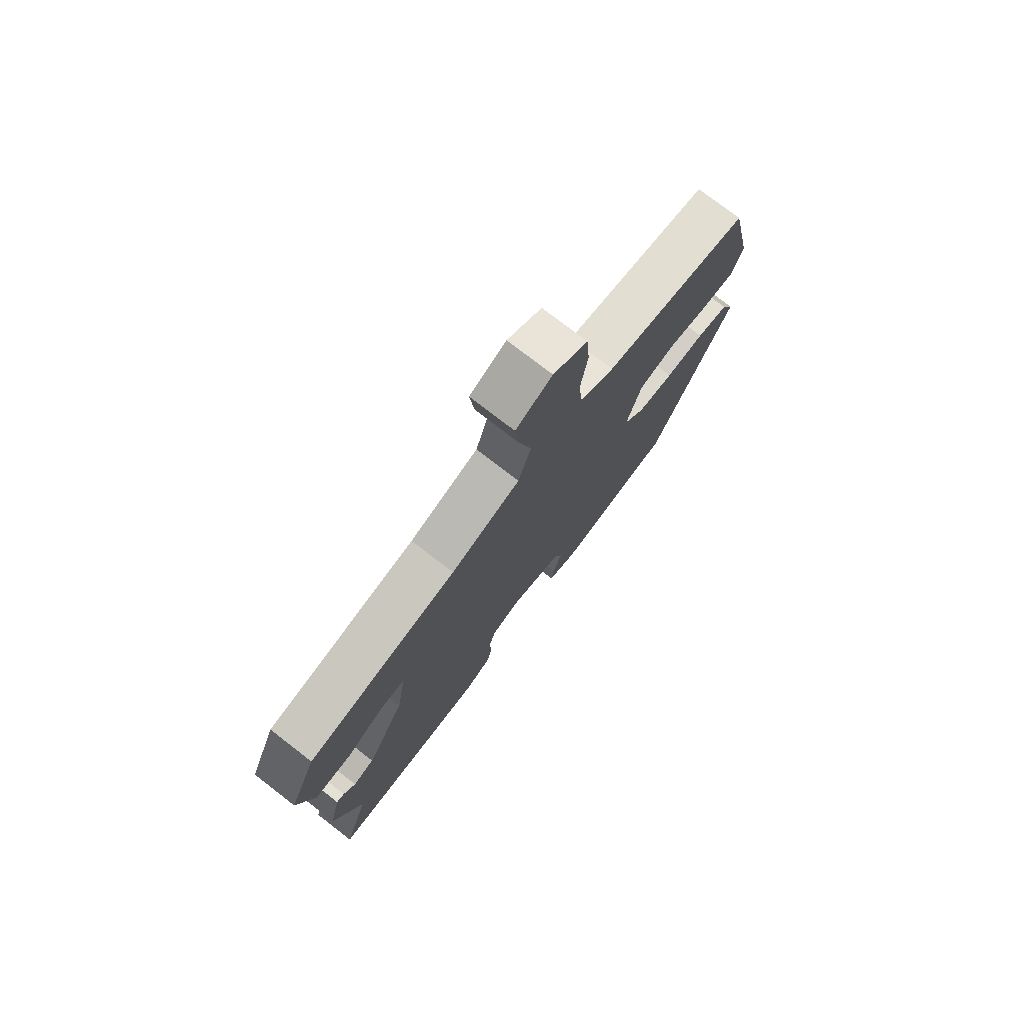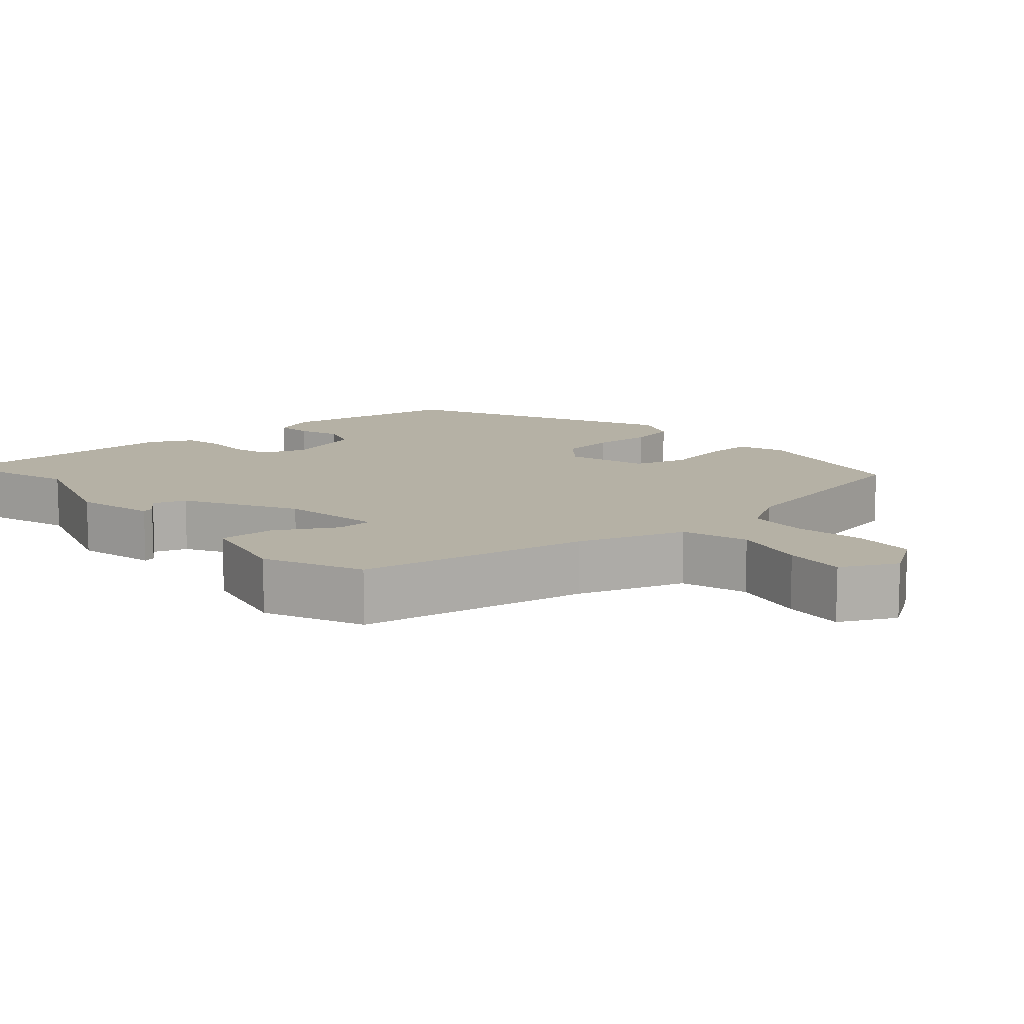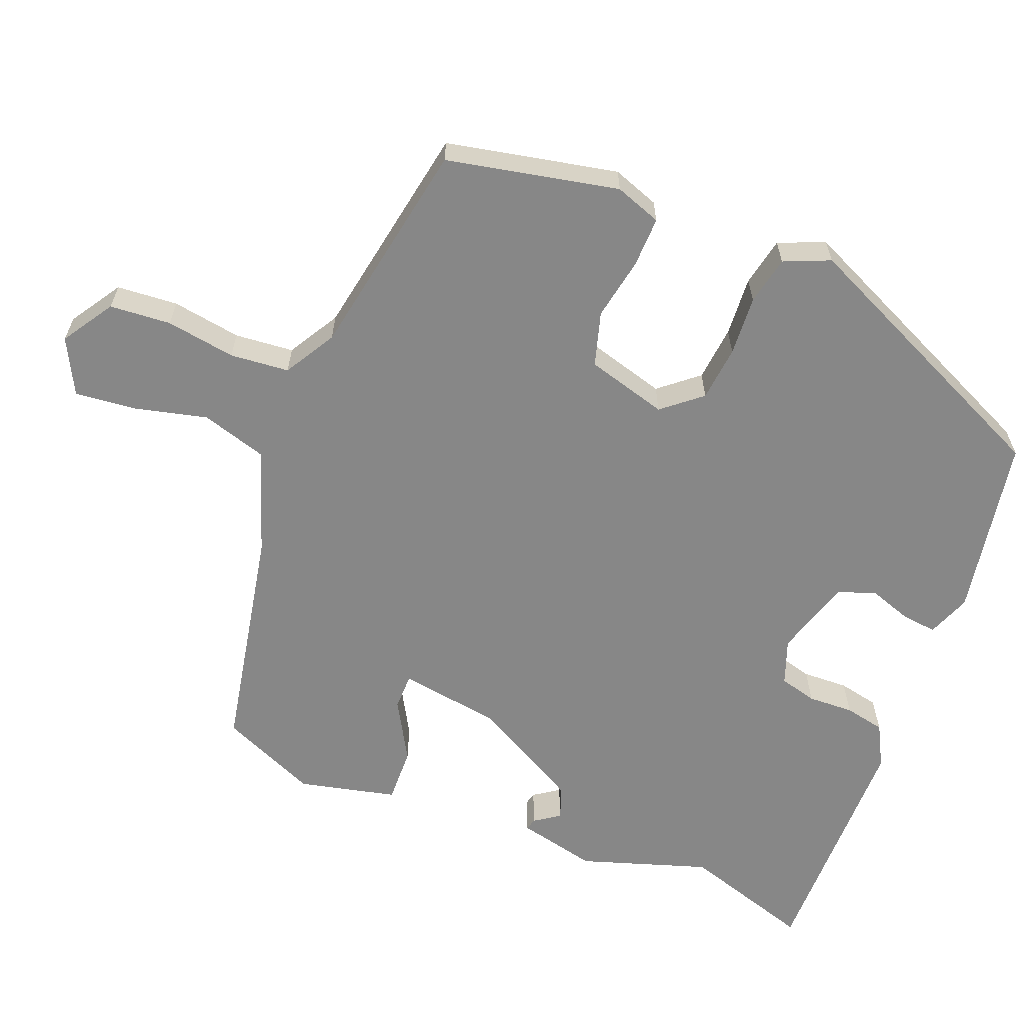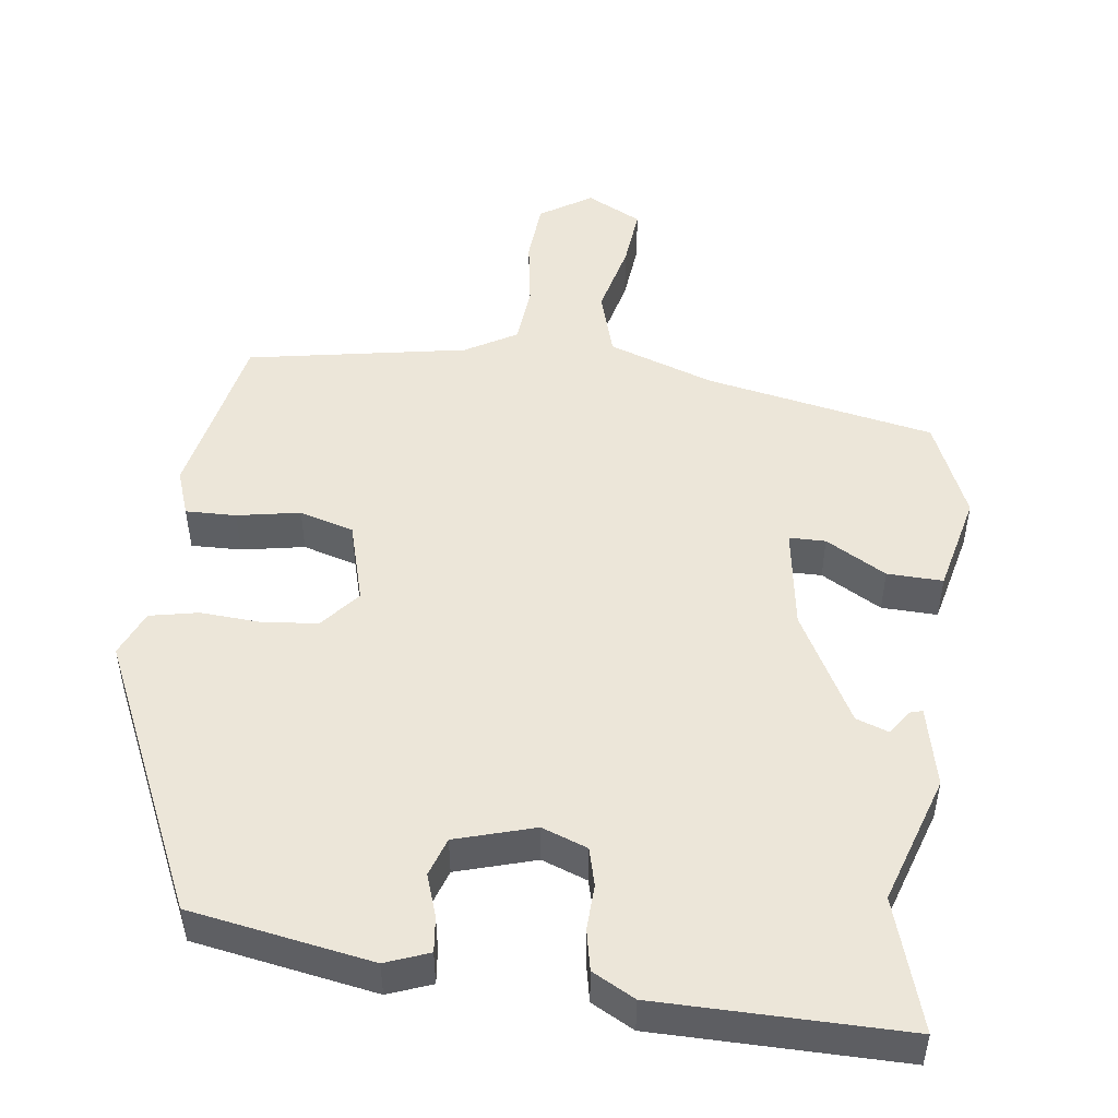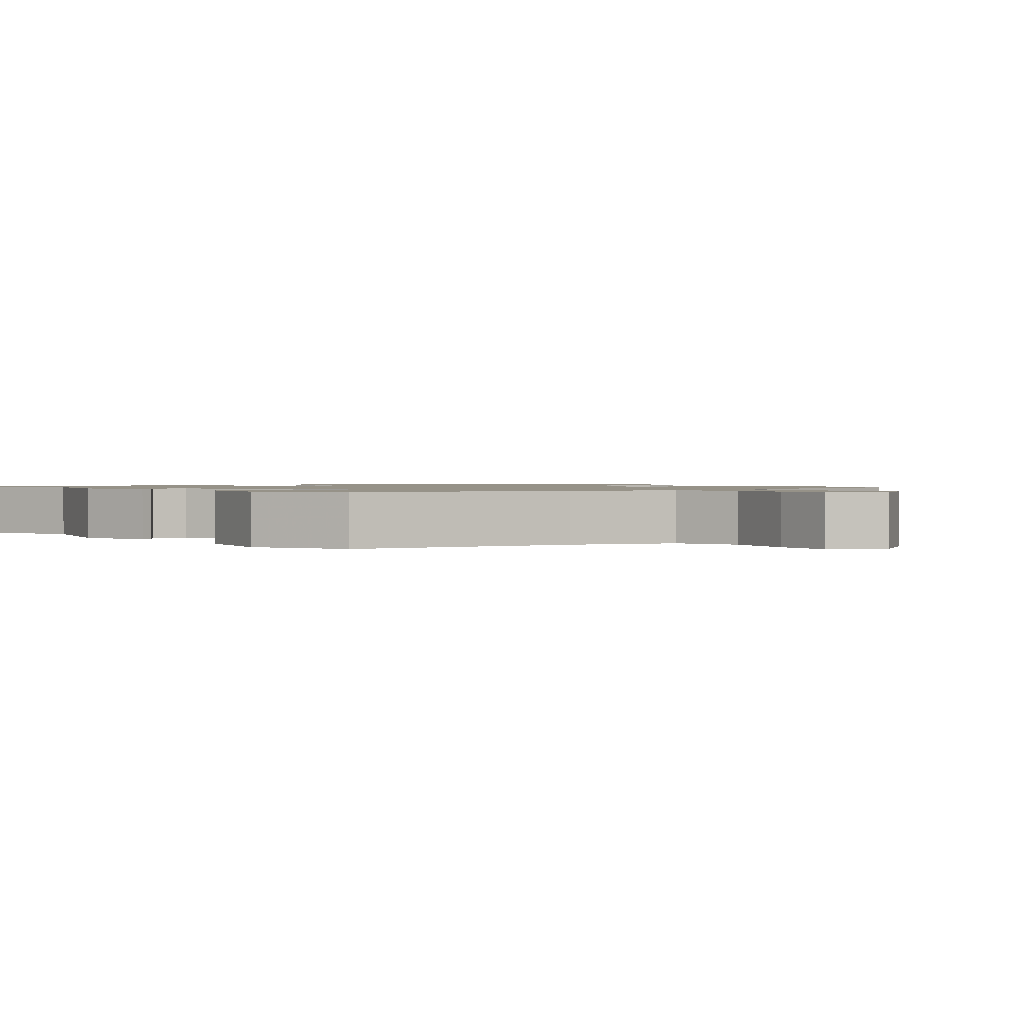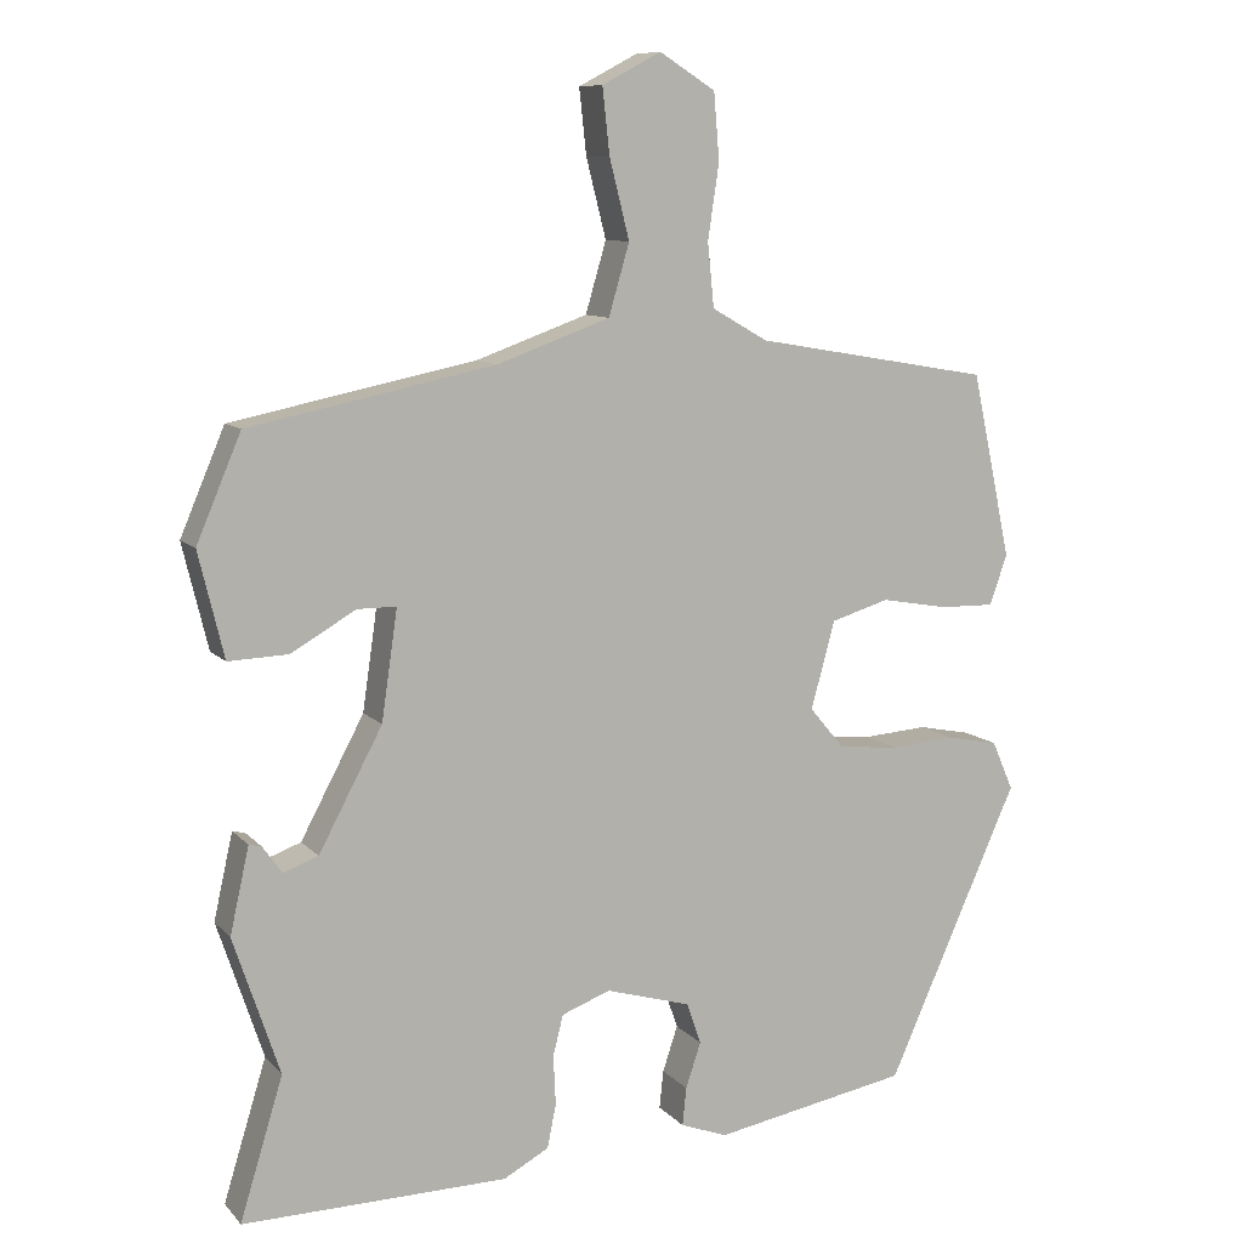
<metadata>
{"format":"obj","ext":"obj","renderer":"f3d","projection":"perspective","resolution":1024,"background":"white","views":[{"elev":76.6,"azim":-52.3,"up":"+Z"},{"elev":11.8,"azim":-42.3,"up":"+Y"},{"elev":-62.4,"azim":67.9,"up":"+Y"},{"elev":49.5,"azim":-173.1,"up":"+Y"},{"elev":1.2,"azim":-40.3,"up":"+Y"},{"elev":9.6,"azim":-23.6,"up":"+Z"}]}
</metadata>
<code>
v 0.37 0.07 -0.462
v 0.125 0.07 -0.507
v 0.066 0.07 -0.485
v 0.071 0.07 -0.437
v 0.09 0.07 -0.38
v 0.072 0.07 -0.328
v -0.035 0.07 -0.297
v -0.096 0.07 -0.32
v -0.109 0.07 -0.371
v -0.106 0.07 -0.433
v -0.117 0.07 -0.488
v -0.174 0.07 -0.519
v -0.507 0.07 -0.524
v -0.453 0.07 -0.347
v -0.511 0.07 -0.174
v -0.487 0.07 -0.066
v -0.471 0.07 -0.07
v -0.447 0.07 -0.104
v -0.403 0.07 -0.088
v -0.323 0.07 0.062
v -0.303 0.07 0.2
v -0.352 0.07 0.2
v -0.433 0.07 0.153
v -0.508 0.07 0.15
v -0.54 0.07 0.282
v -0.484 0.07 0.414
v -0.176 0.07 0.477
v -0.034 0.07 0.528
v -0.008 0.07 0.617
v -0.033 0.07 0.716
v -0.042 0.07 0.798
v 0.032 0.07 0.837
v 0.102 0.07 0.793
v 0.109 0.07 0.71
v 0.095 0.07 0.616
v 0.103 0.07 0.536
v 0.173 0.07 0.496
v 0.47 0.07 0.445
v 0.52 0.07 0.213
v 0.498 0.07 0.15
v 0.43 0.07 0.151
v 0.345 0.07 0.166
v 0.272 0.07 0.144
v 0.242 0.07 0.034
v 0.286 0.07 -0.018
v 0.361 0.07 -0.025
v 0.442 0.07 -0.019
v 0.508 0.07 -0.032
v 0.535 0.07 -0.094
v 0.37 0 -0.462
v 0.125 0 -0.507
v 0.066 0 -0.485
v 0.071 0 -0.437
v 0.09 0 -0.38
v 0.072 0 -0.328
v -0.035 0 -0.297
v -0.096 0 -0.32
v -0.109 0 -0.371
v -0.106 0 -0.433
v -0.117 0 -0.488
v -0.174 0 -0.519
v -0.507 0 -0.524
v -0.453 0 -0.347
v -0.511 0 -0.174
v -0.487 0 -0.066
v -0.471 0 -0.07
v -0.447 0 -0.104
v -0.403 0 -0.088
v -0.323 0 0.062
v -0.303 0 0.2
v -0.352 0 0.2
v -0.433 0 0.153
v -0.508 0 0.15
v -0.54 0 0.282
v -0.484 0 0.414
v -0.176 0 0.477
v -0.034 0 0.528
v -0.008 0 0.617
v -0.033 0 0.716
v -0.042 0 0.798
v 0.032 0 0.837
v 0.102 0 0.793
v 0.109 0 0.71
v 0.095 0 0.616
v 0.103 0 0.536
v 0.173 0 0.496
v 0.47 0 0.445
v 0.52 0 0.213
v 0.498 0 0.15
v 0.43 0 0.151
v 0.345 0 0.166
v 0.272 0 0.144
v 0.242 0 0.034
v 0.286 0 -0.018
v 0.361 0 -0.025
v 0.442 0 -0.019
v 0.508 0 -0.032
v 0.535 0 -0.094
f 3 4 5
f 2 3 5
f 1 2 5
f 49 1 5
f 48 49 5
f 47 48 5
f 46 47 5
f 45 46 5 6
f 44 45 6 7
f 43 44 7 8
f 40 41 42
f 39 40 42
f 38 39 42
f 37 38 42
f 36 37 42 43
f 33 34 35
f 32 33 35
f 31 32 35
f 30 31 35
f 29 30 35
f 28 29 35 36
f 36 43 8
f 28 36 8
f 27 28 8
f 25 26 27
f 24 25 27
f 23 24 27
f 22 23 27
f 16 17 18
f 15 16 18
f 14 15 18
f 14 18 19
f 12 13 14
f 11 12 14
f 10 11 14
f 9 10 14
f 9 14 19 20
f 9 20 21
f 8 9 21
f 27 8 21
f 21 22 27
f 54 53 52
f 54 52 51
f 54 51 50
f 54 50 98
f 54 98 97
f 54 97 96
f 54 96 95
f 55 54 95 94
f 56 55 94 93
f 57 56 93 92
f 91 90 89
f 91 89 88
f 91 88 87
f 91 87 86
f 92 91 86 85
f 84 83 82
f 84 82 81
f 84 81 80
f 84 80 79
f 84 79 78
f 85 84 78 77
f 57 92 85
f 57 85 77
f 57 77 76
f 76 75 74
f 76 74 73
f 76 73 72
f 76 72 71
f 67 66 65
f 67 65 64
f 67 64 63
f 68 67 63
f 63 62 61
f 63 61 60
f 63 60 59
f 63 59 58
f 69 68 63 58
f 70 69 58
f 70 58 57
f 70 57 76
f 76 71 70
f 1 50 51 2
f 2 51 52 3
f 3 52 53 4
f 4 53 54 5
f 5 54 55 6
f 6 55 56 7
f 7 56 57 8
f 8 57 58 9
f 9 58 59 10
f 10 59 60 11
f 11 60 61 12
f 12 61 62 13
f 13 62 63 14
f 14 63 64 15
f 15 64 65 16
f 16 65 66 17
f 17 66 67 18
f 18 67 68 19
f 19 68 69 20
f 20 69 70 21
f 21 70 71 22
f 22 71 72 23
f 23 72 73 24
f 24 73 74 25
f 25 74 75 26
f 26 75 76 27
f 27 76 77 28
f 28 77 78 29
f 29 78 79 30
f 30 79 80 31
f 31 80 81 32
f 32 81 82 33
f 33 82 83 34
f 34 83 84 35
f 35 84 85 36
f 36 85 86 37
f 37 86 87 38
f 38 87 88 39
f 39 88 89 40
f 40 89 90 41
f 41 90 91 42
f 42 91 92 43
f 43 92 93 44
f 44 93 94 45
f 45 94 95 46
f 46 95 96 47
f 47 96 97 48
f 48 97 98 49
f 49 98 50 1

</code>
